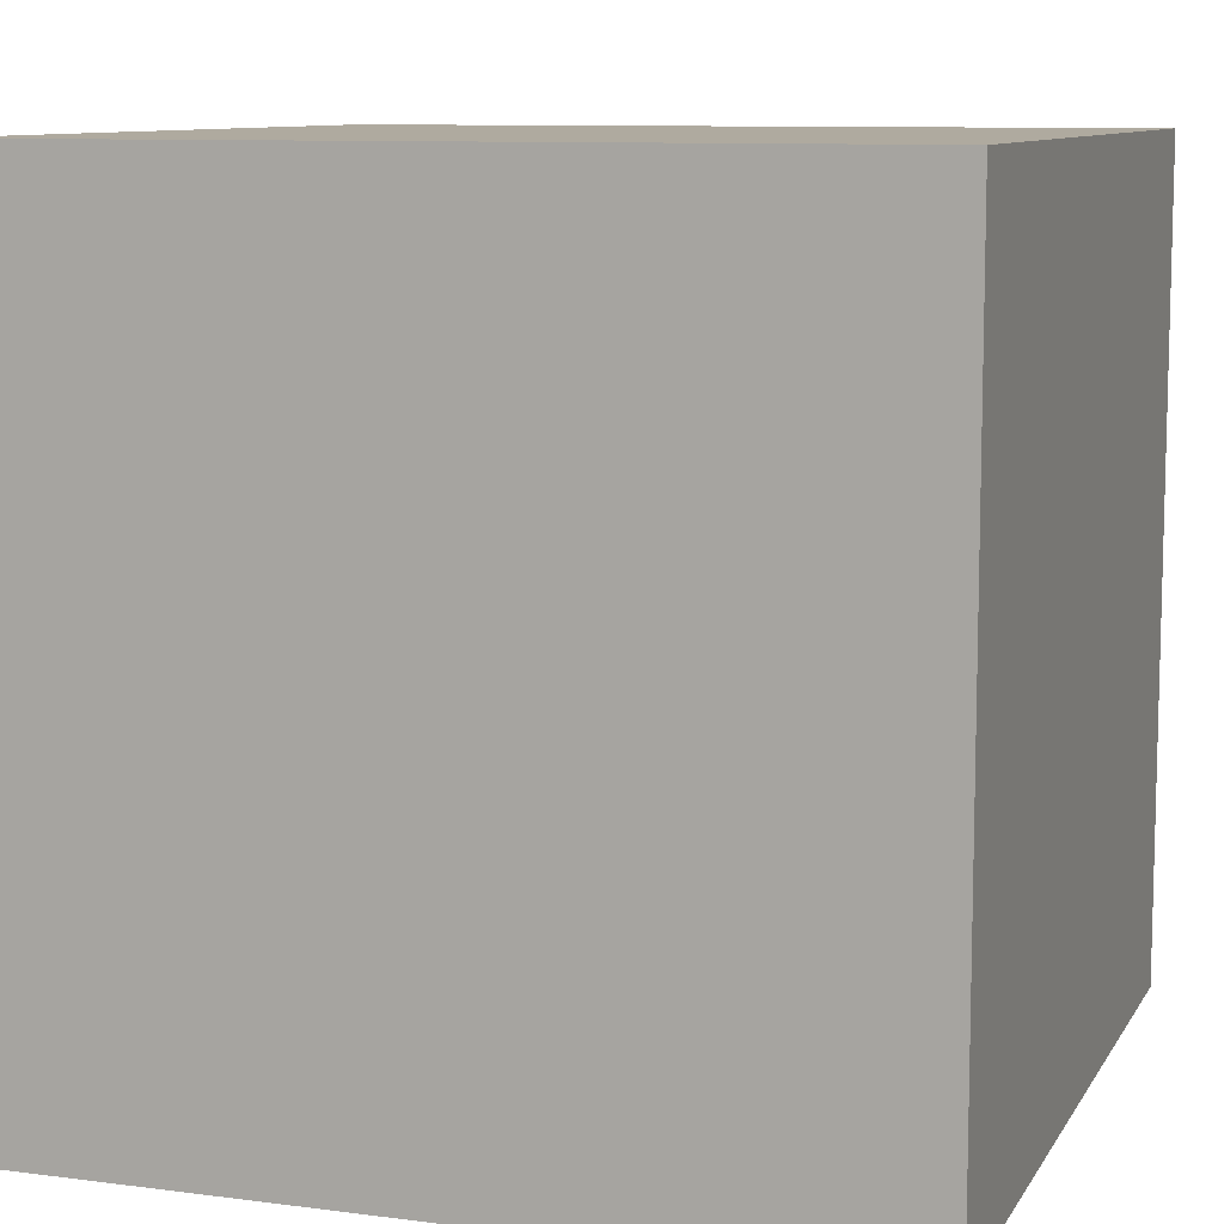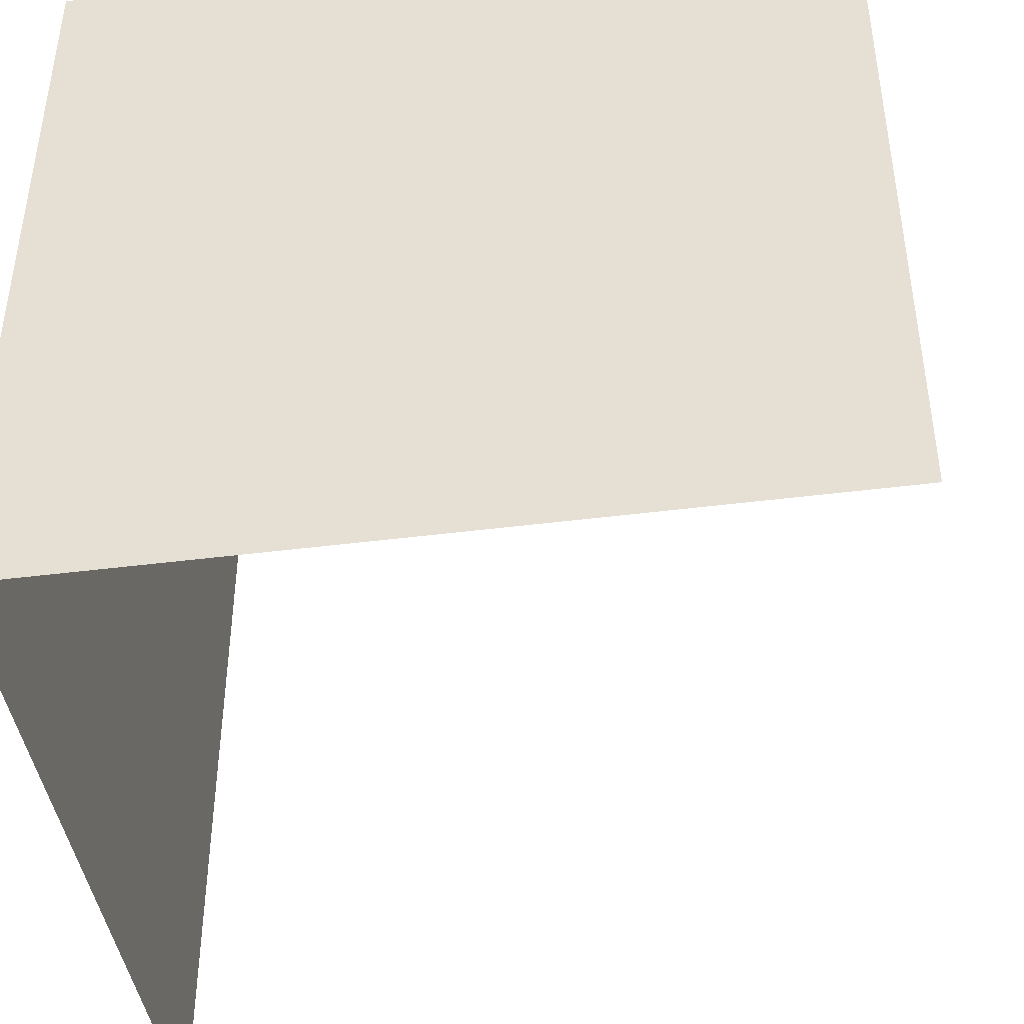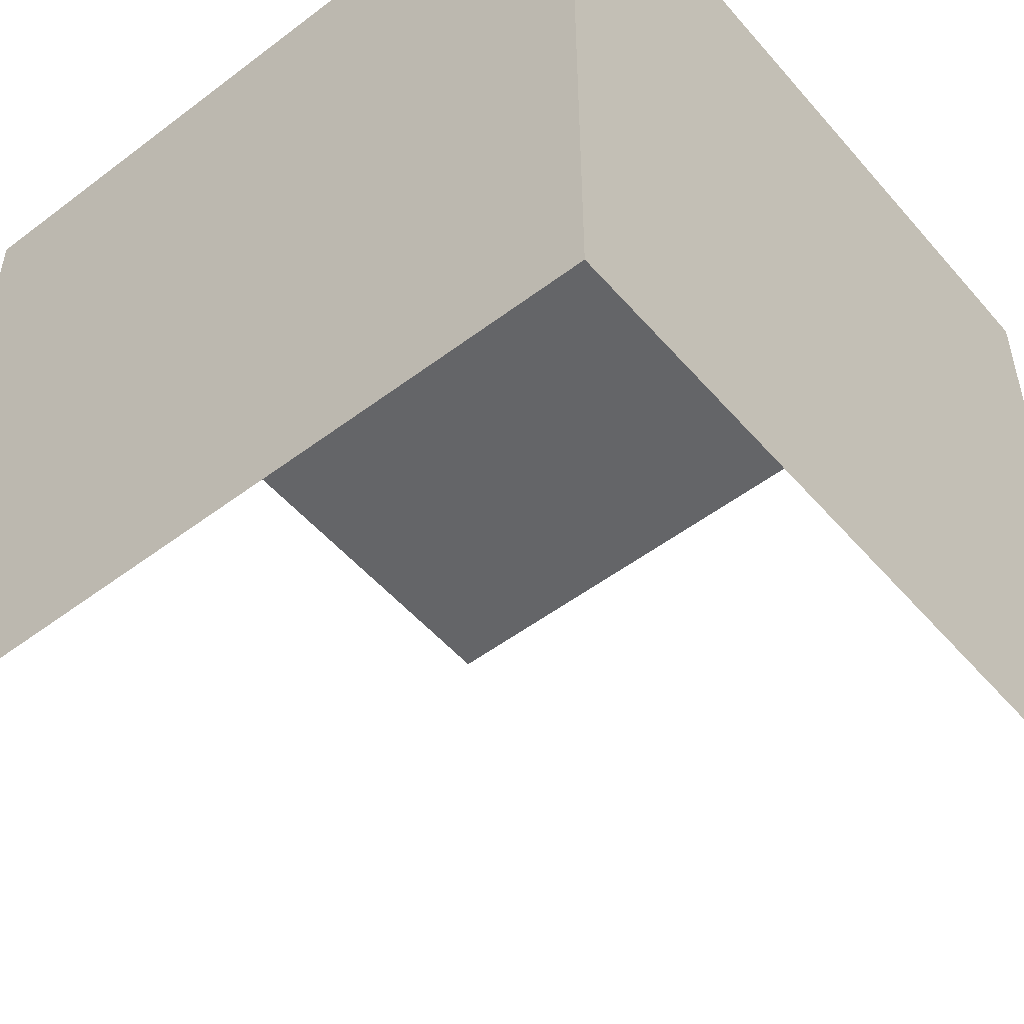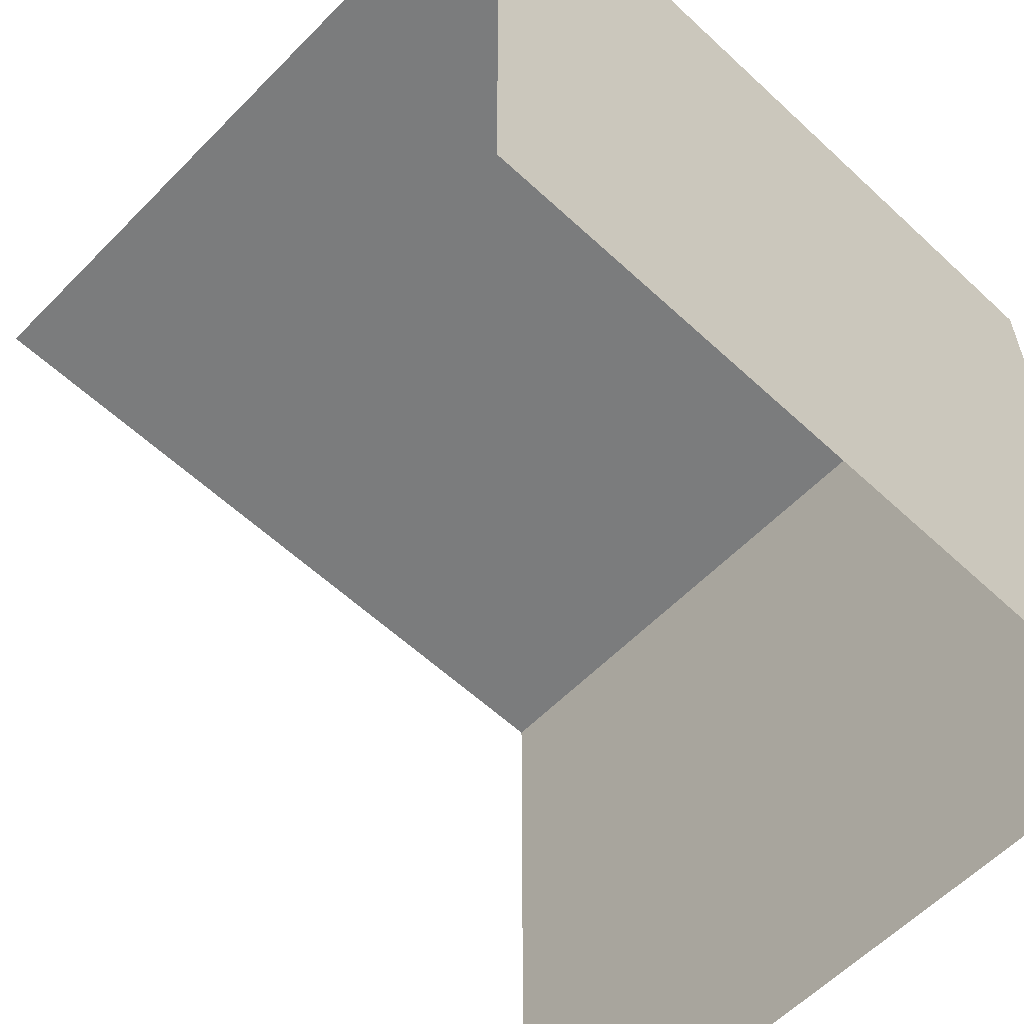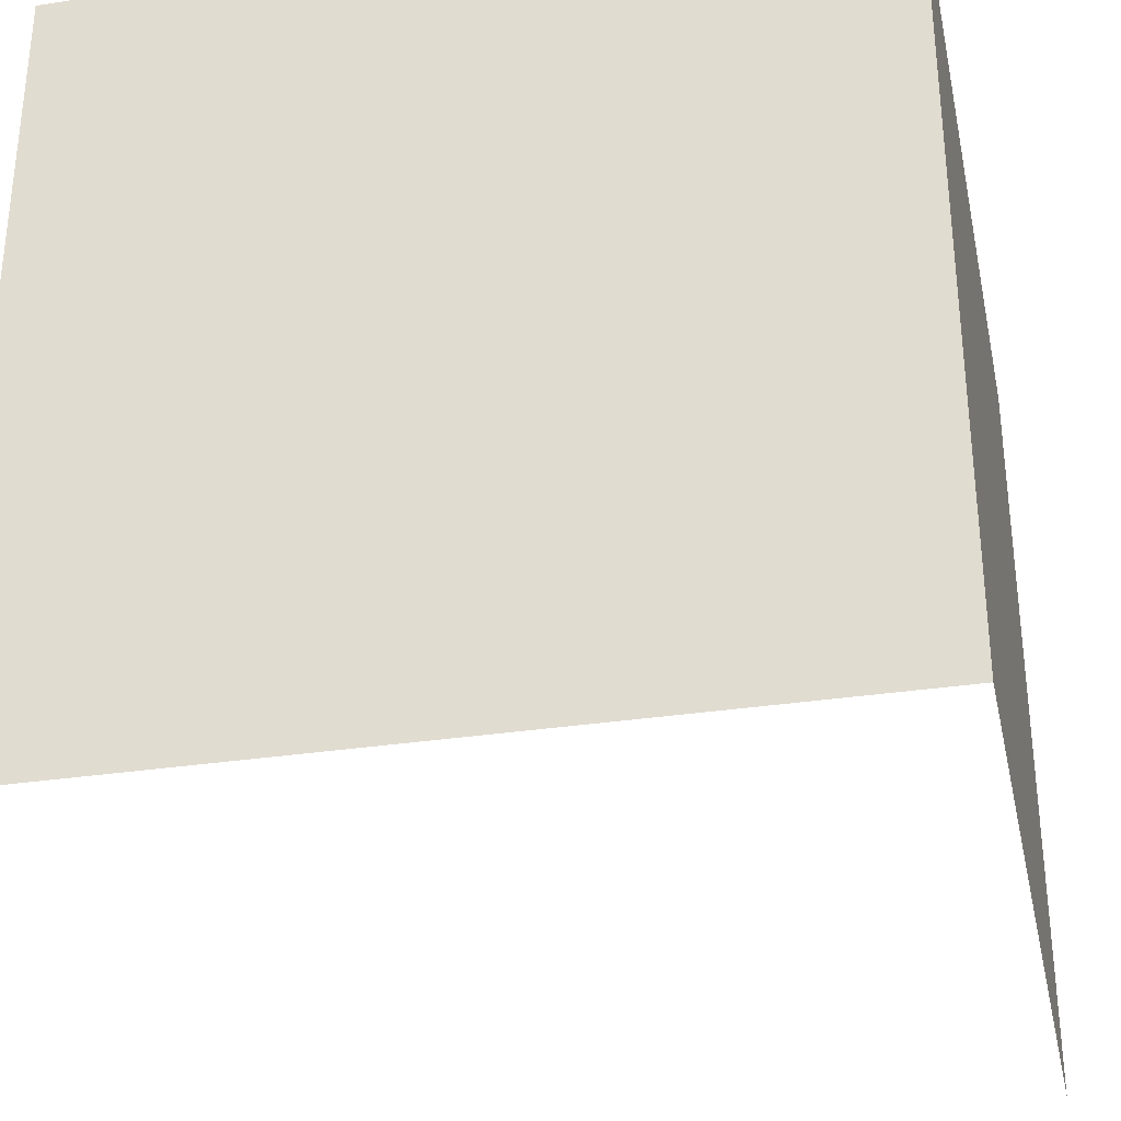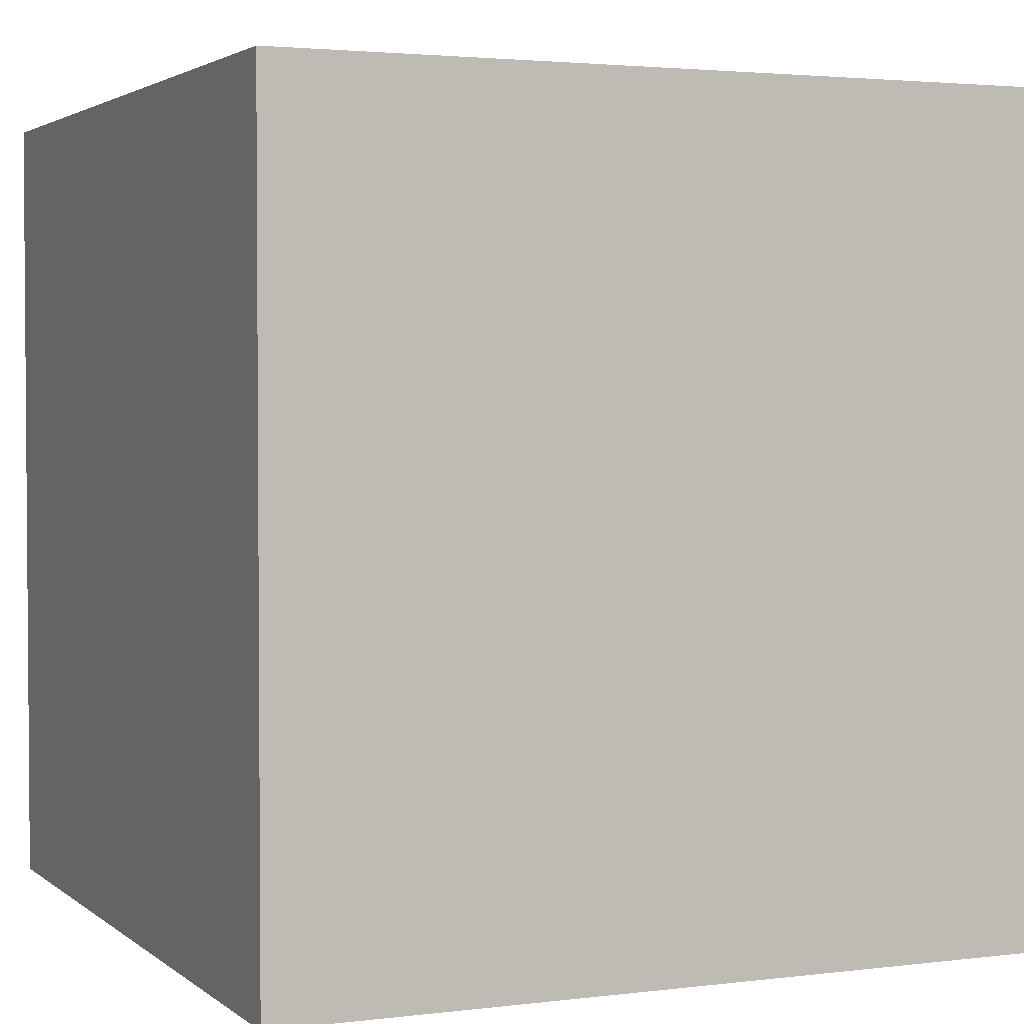
<metadata>
{"format":"obj","ext":"obj","renderer":"f3d","projection":"perspective","resolution":1024,"background":"white","views":[{"elev":9.5,"azim":-71.2,"up":"+Y"},{"elev":-43.5,"azim":-81.4,"up":"+Z"},{"elev":-51.5,"azim":-140.6,"up":"+Z"},{"elev":-58.7,"azim":-133.8,"up":"+Y"},{"elev":-32.1,"azim":-77.9,"up":"+Y"},{"elev":2.7,"azim":-113.7,"up":"+Z"}]}
</metadata>
<code>
o Cube
v 1 0 -1
v 1 0 0
v 0 0 -1
v 0 0 0
v 0 -1 -1
v 0 -1 0
v 1 -1 0
v 0 -1 0
f 2 4 8 7
f 1 3 4 2
f 4 3 5 6

</code>
